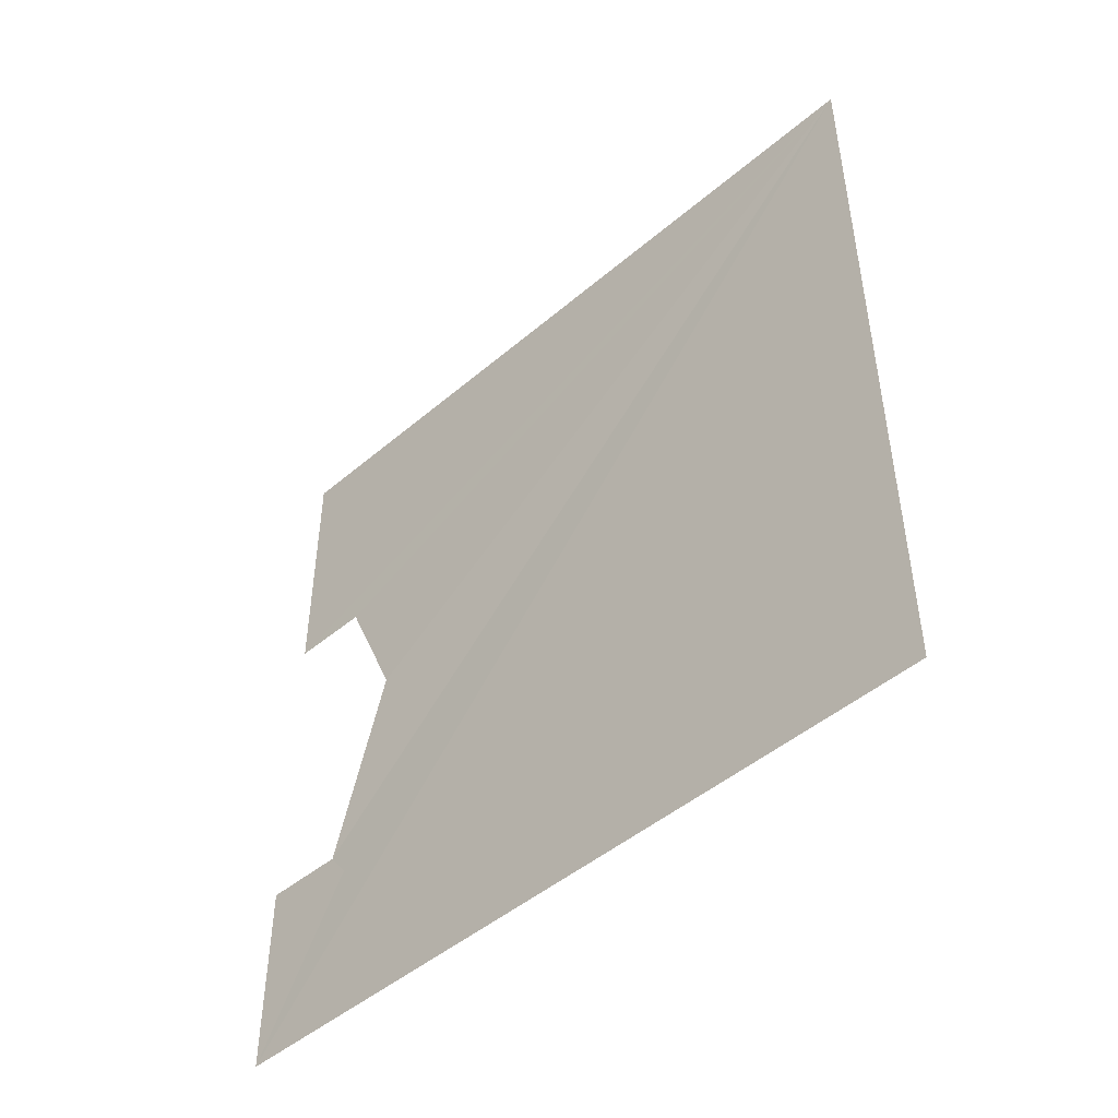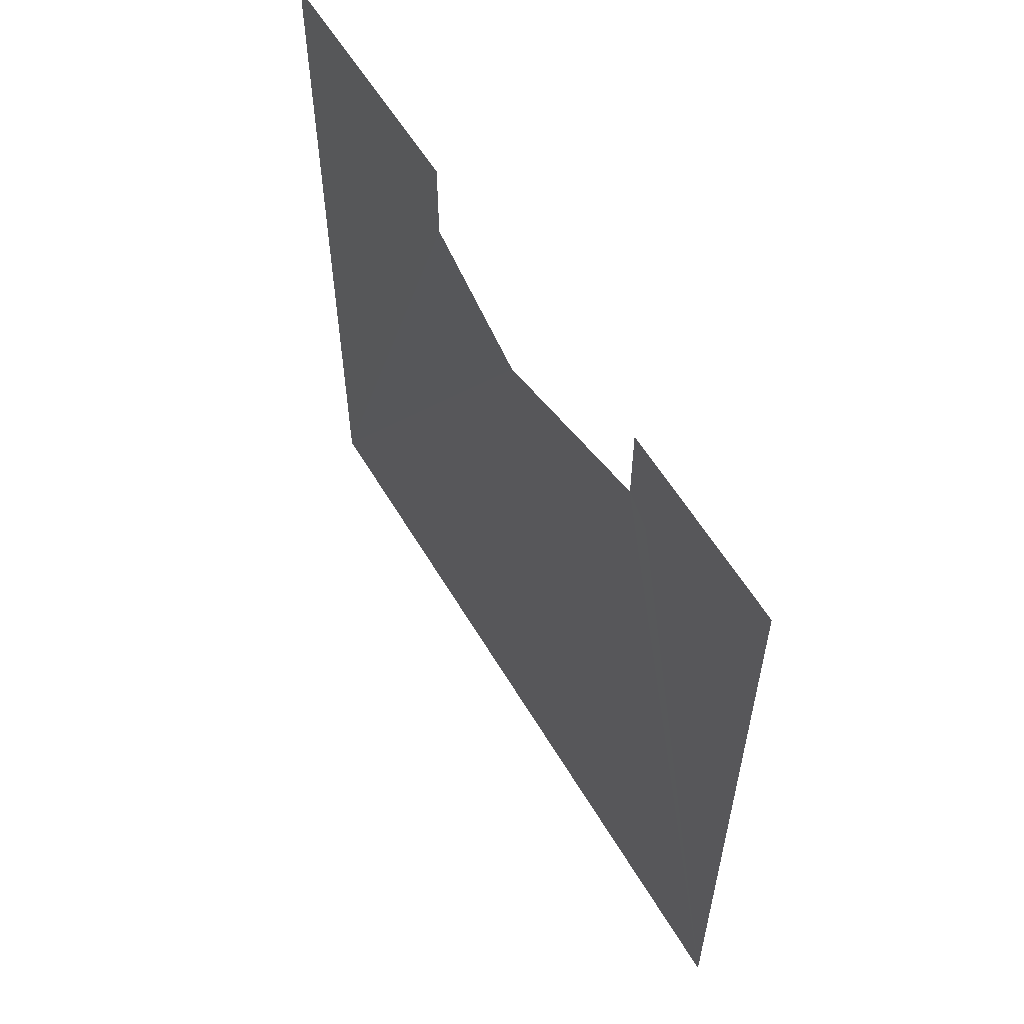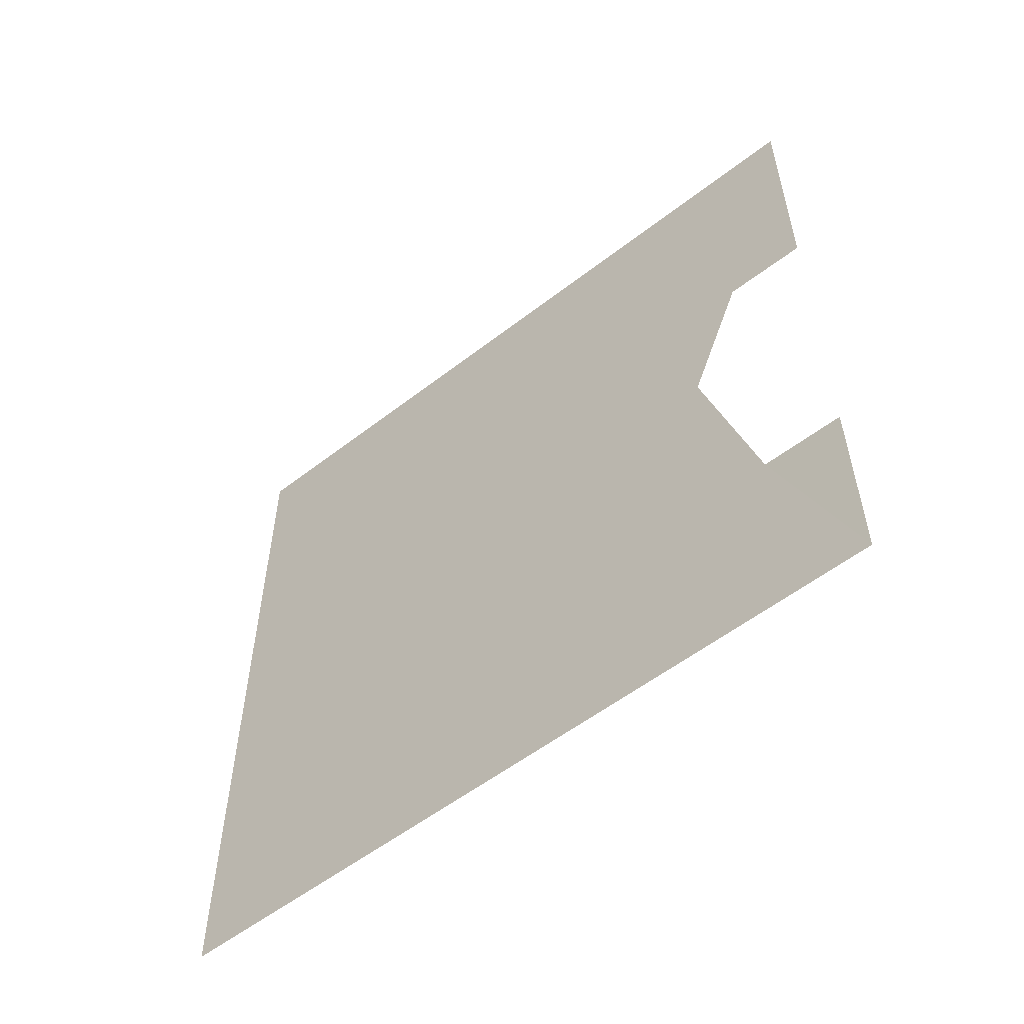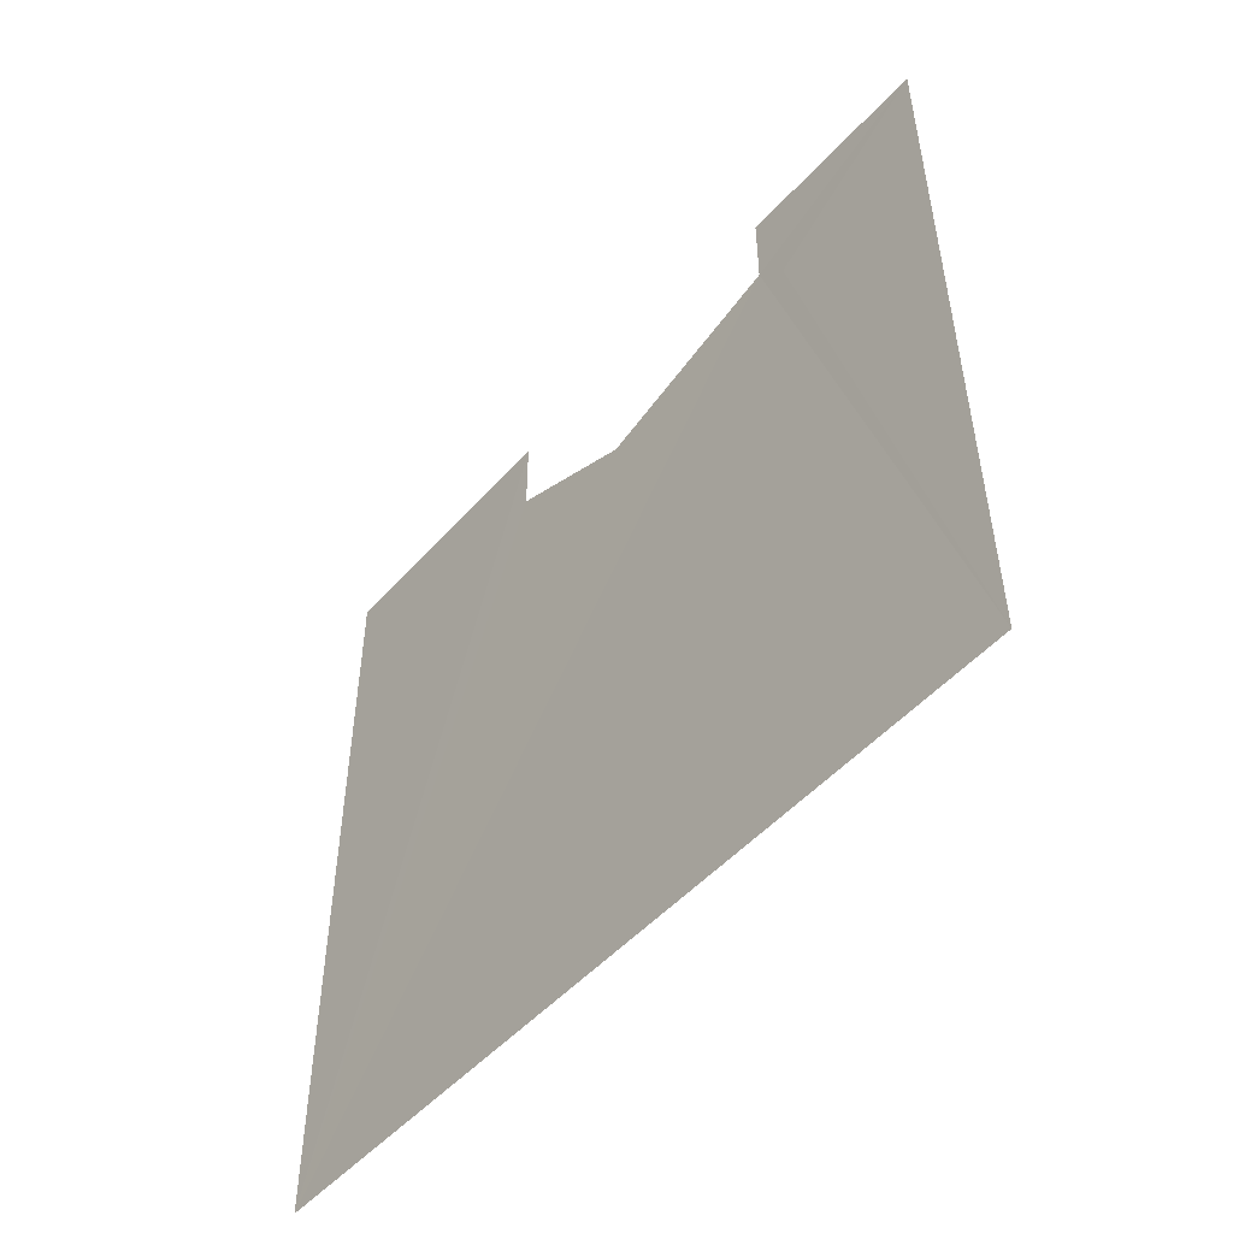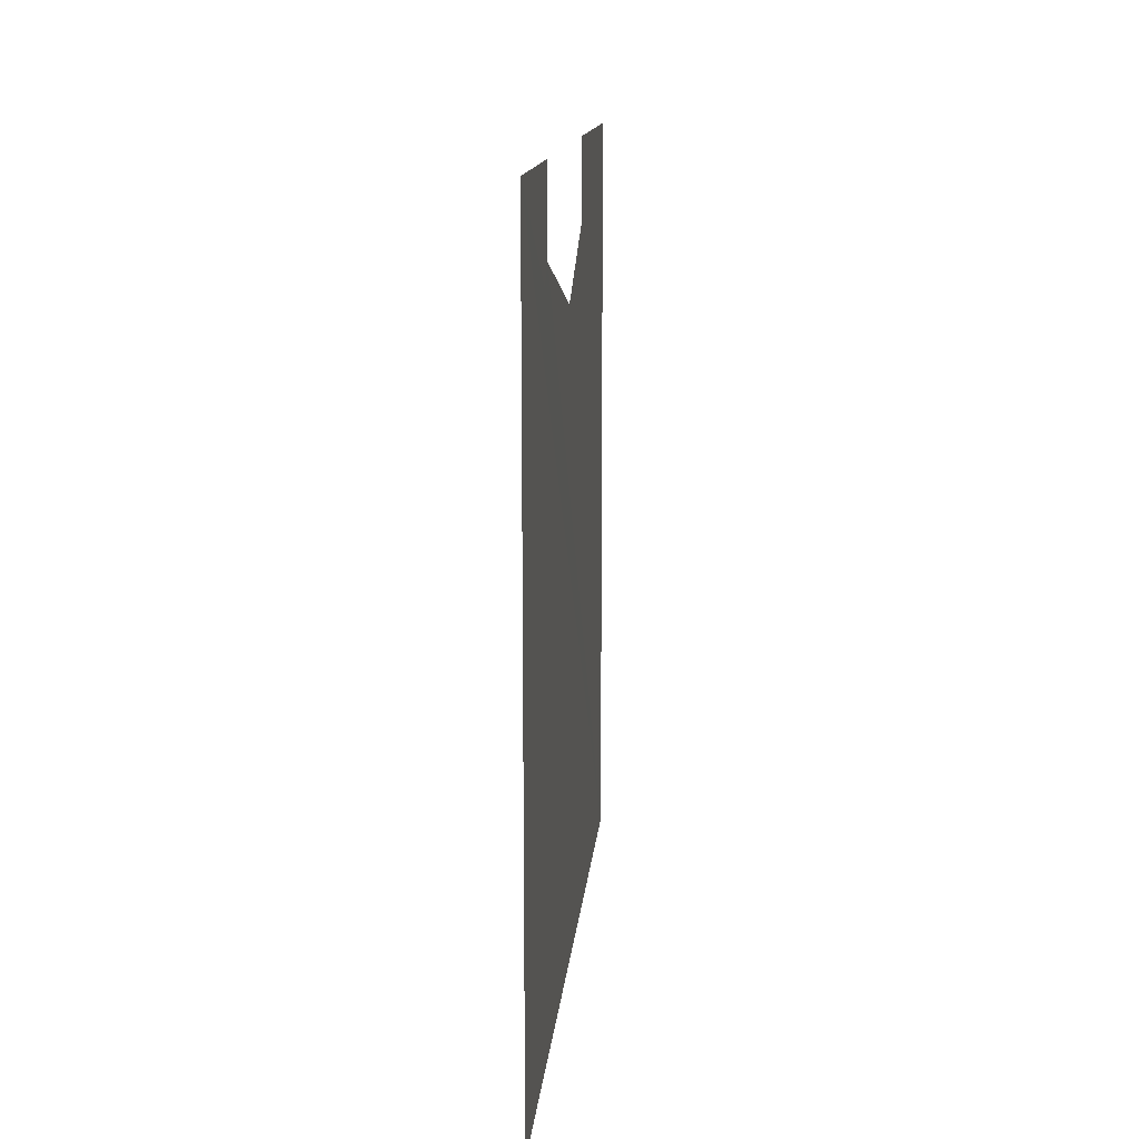
<metadata>
{"format":"obj","ext":"obj","renderer":"f3d","projection":"perspective","resolution":1024,"background":"white","views":[{"elev":-47.3,"azim":133.8,"up":"+Y"},{"elev":57.6,"azim":-30.3,"up":"+Z"},{"elev":-55.5,"azim":-50.8,"up":"+Y"},{"elev":-50.8,"azim":-40.3,"up":"+Z"},{"elev":13.5,"azim":5.0,"up":"+Z"}]}
</metadata>
<code>
o 4960
v 2238 1884 16.31
v 2238 1884 16.42
v 2238 1884 16.31
v 2238 1884 16.42
v 2238 1884 16.31
v 2238 1884 16.41
v 2238 1884 16.31
v 2238 1884 16.31
v 2238 1884 16.31
v 2238 1884 16.42
v 2238 1884 16.42
v 2238 1884 16.42
v 2238 1884 16.41
v 2238 1884 16.31
v 2238 1884 16.4
v 2238 1884 16.31
v 2238 1884 16.41
v 2238 1884 16.42
v 2238 1884 16.42
v 2238 1884 16.42
v 2238 1884 16.41
v 2238 1884 16.42
v 2238 1884 16.41
v 2238 1884 16.4
v 2238 1884 16.41
v 2238 1884 16.4
v 2238 1884 16.42
v 2238 1884 16.31
v 2238 1884 16.42
f 1 2 3
f 4 5 6
f 7 6 8
f 9 10 6
f 11 6 12
f 13 14 15
f 16 17 15
f 18 14 19
f 16 20 19
f 21 14 22
f 16 23 22
f 24 14 25
f 16 26 25
f 27 28 29

</code>
